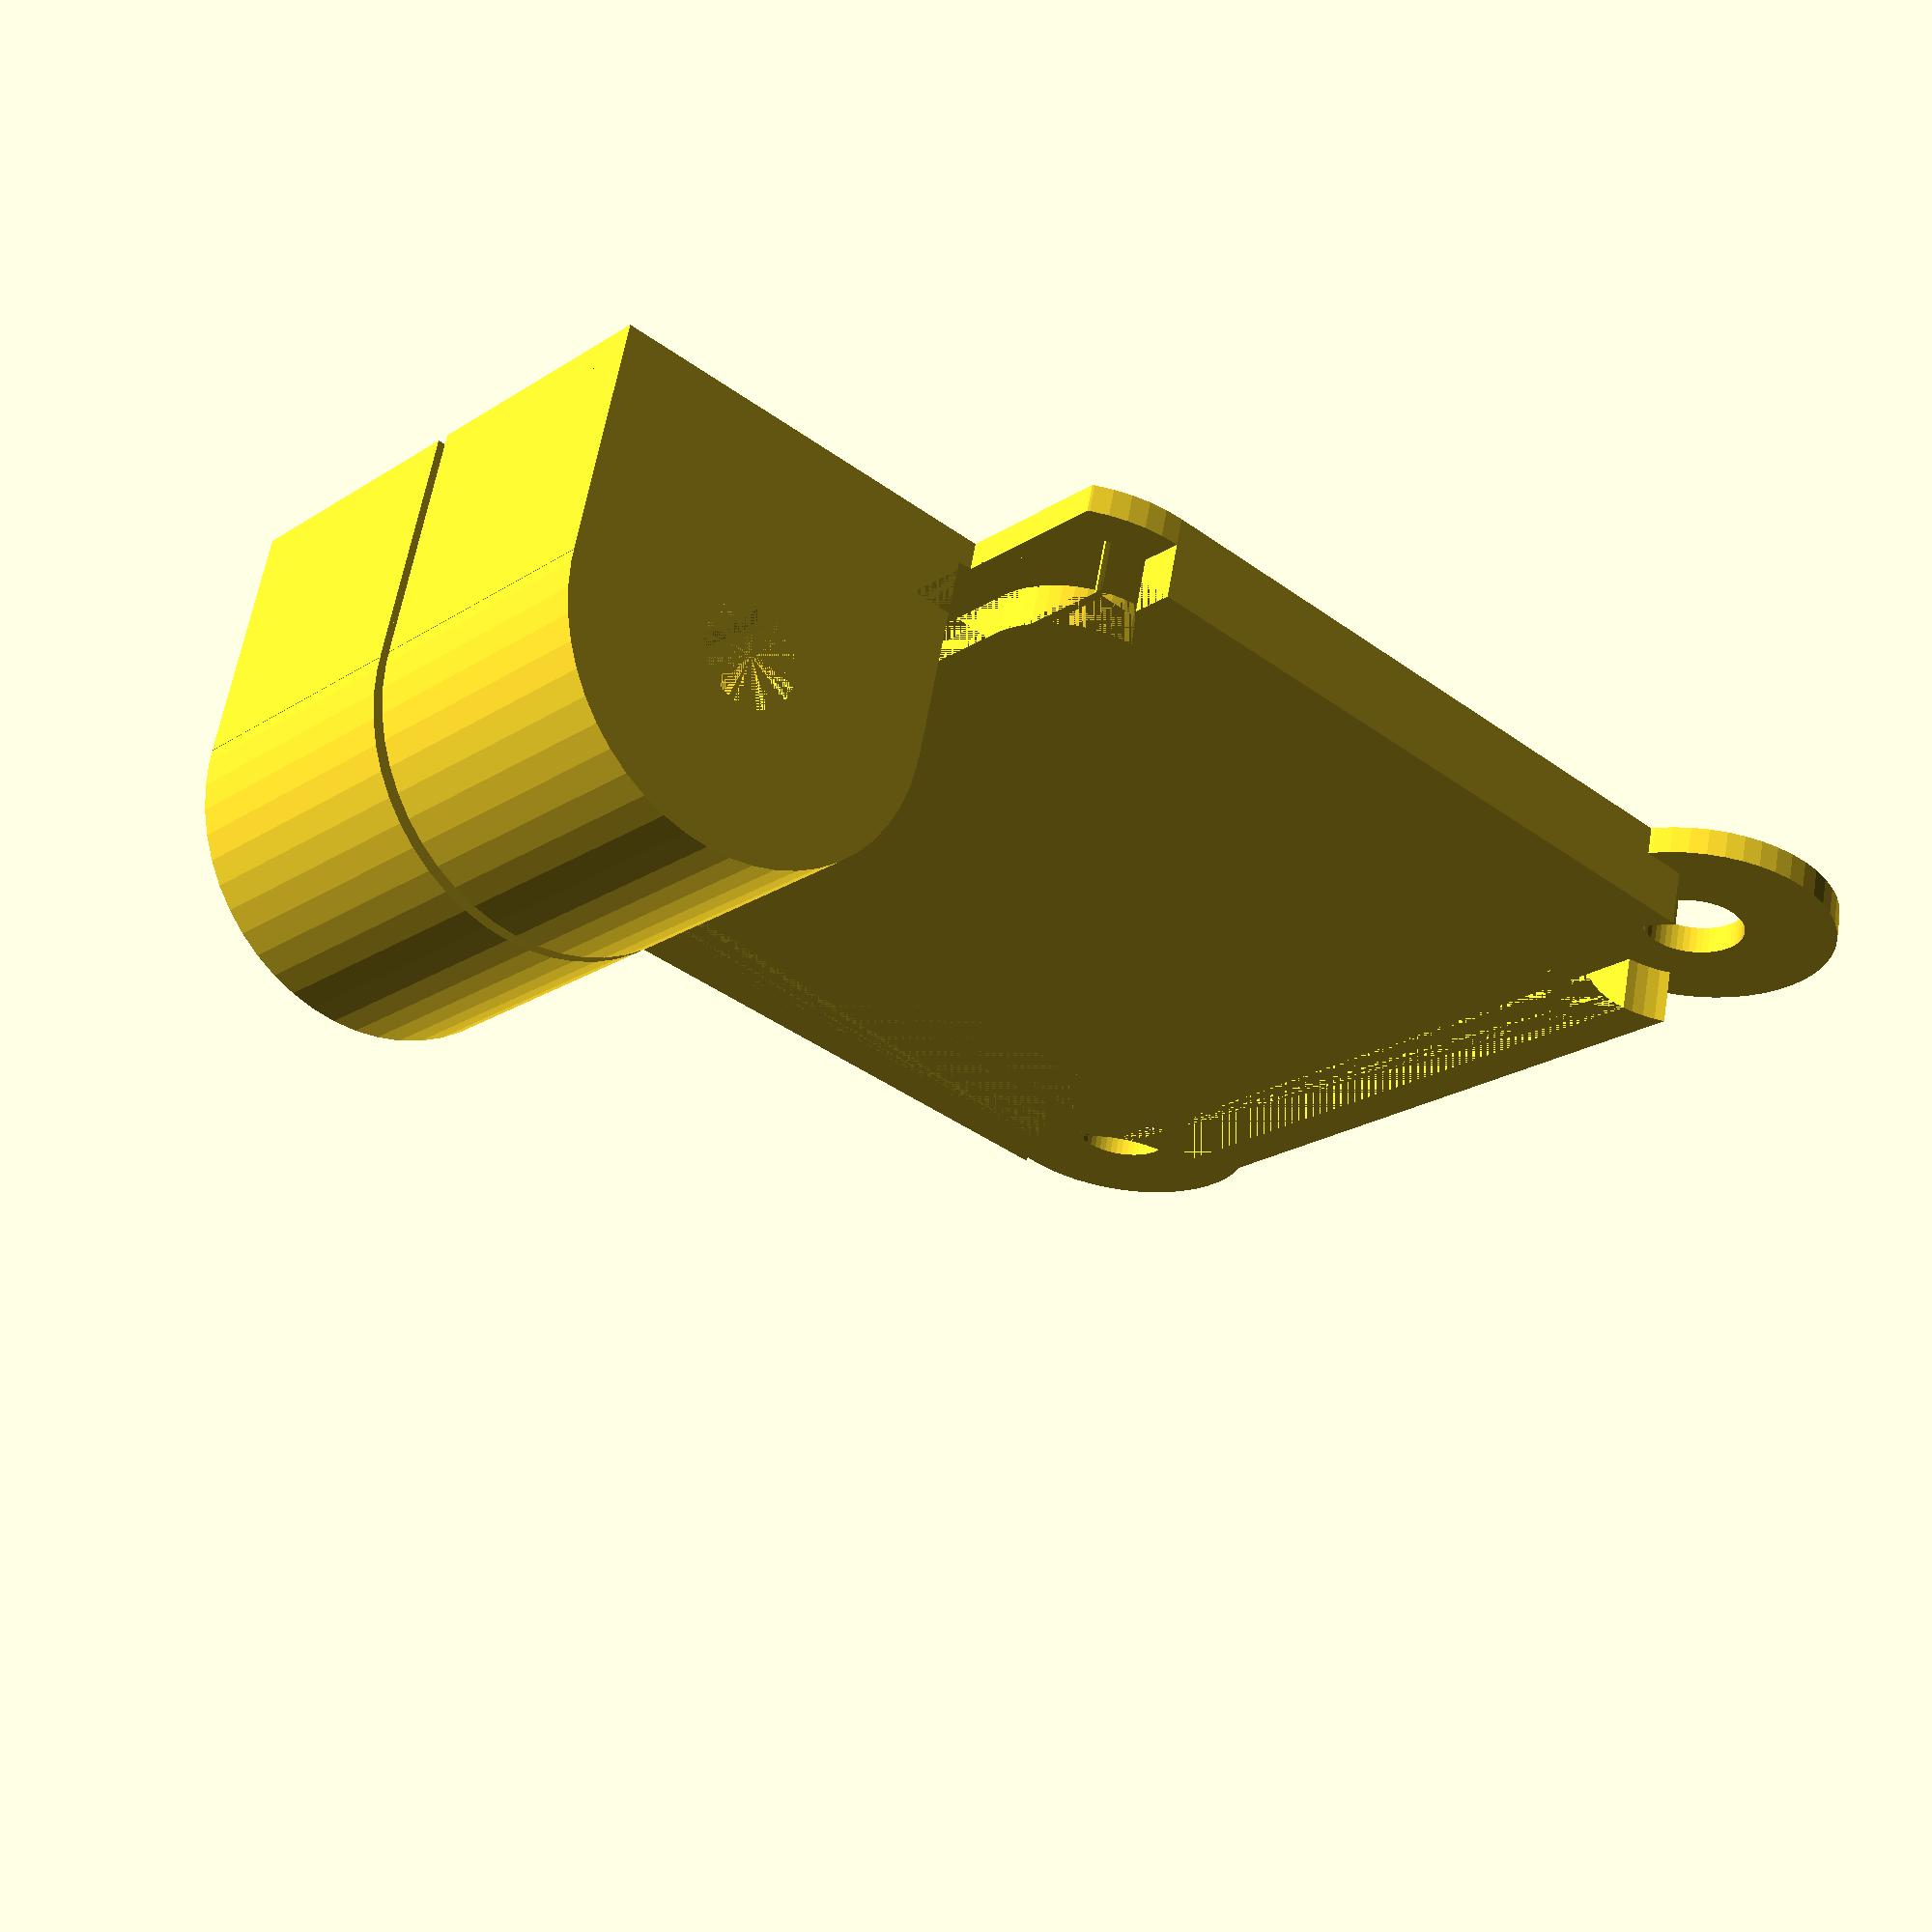
<openscad>
$fn = 50;


difference() {
	union() {
		translate(v = [0, -15.0000000000, -2]) {
			rotate(a = [0, 0, 0]) {
				difference() {
					union() {
						hull() {
							translate(v = [-12.0000000000, 12.0000000000, 0]) {
								cylinder(h = 3, r = 5);
							}
							translate(v = [12.0000000000, 12.0000000000, 0]) {
								cylinder(h = 3, r = 5);
							}
							translate(v = [-12.0000000000, -12.0000000000, 0]) {
								cylinder(h = 3, r = 5);
							}
							translate(v = [12.0000000000, -12.0000000000, 0]) {
								cylinder(h = 3, r = 5);
							}
						}
					}
					union() {
						hull() {
							translate(v = [-12.0000000000, 12.0000000000, 0]) {
								cylinder(h = 3, r = 3.5000000000);
							}
							translate(v = [12.0000000000, 12.0000000000, 0]) {
								cylinder(h = 3, r = 3.5000000000);
							}
							translate(v = [-12.0000000000, -12.0000000000, 0]) {
								cylinder(h = 3, r = 3.5000000000);
							}
							translate(v = [12.0000000000, -12.0000000000, 0]) {
								cylinder(h = 3, r = 3.5000000000);
							}
						}
					}
				}
			}
		}
		translate(v = [0, -15.0000000000, 0]) {
			hull() {
				translate(v = [-12.0000000000, 12.0000000000, 0]) {
					cylinder(h = 1, r = 5);
				}
				translate(v = [12.0000000000, 12.0000000000, 0]) {
					cylinder(h = 1, r = 5);
				}
				translate(v = [-12.0000000000, -12.0000000000, 0]) {
					cylinder(h = 1, r = 5);
				}
				translate(v = [12.0000000000, -12.0000000000, 0]) {
					cylinder(h = 1, r = 5);
				}
			}
		}
		translate(v = [0.0000000000, -15.0000000000, -1.5000000000]) {
			hull() {
				translate(v = [-10.0000000000, 10.0000000000, 0]) {
					cylinder(h = 1.5000000000, r = 3.3500000000);
				}
				translate(v = [10.0000000000, 10.0000000000, 0]) {
					cylinder(h = 1.5000000000, r = 3.3500000000);
				}
				translate(v = [-10.0000000000, -10.0000000000, 0]) {
					cylinder(h = 1.5000000000, r = 3.3500000000);
				}
				translate(v = [10.0000000000, -10.0000000000, 0]) {
					cylinder(h = 1.5000000000, r = 3.3500000000);
				}
			}
		}
		translate(v = [0.2500000000, 7.5000000000, -7.5000000000]) {
			rotate(a = [0, 90, 0]) {
				cylinder(h = 10, r = 7.0000000000);
			}
		}
		translate(v = [0.2500000000, 0.5000000000, -7.5000000000]) {
			cube(size = [10, 14, 7.5000000000]);
		}
		translate(v = [0.2500000000, -15.0000000000, 0.0000000000]) {
			cube(size = [10, 29.5000000000, 1]);
		}
		translate(v = [-10.2500000000, 7.5000000000, -7.5000000000]) {
			rotate(a = [0, 90, 0]) {
				cylinder(h = 10, r = 7.0000000000);
			}
		}
		translate(v = [-10.2500000000, 0.5000000000, -7.5000000000]) {
			cube(size = [10, 14, 7.5000000000]);
		}
		translate(v = [-10.2500000000, -15.0000000000, 0.0000000000]) {
			cube(size = [10, 29.5000000000, 1]);
		}
		translate(v = [15.0000000000, -30, 0.0000000000]) {
			cylinder(h = 1, r = 5.0000000000);
		}
		translate(v = [15.0000000000, -30, 0.0000000000]) {
			cylinder(h = 1, r = 5.0000000000);
		}
		translate(v = [-15.0000000000, -30, 0.0000000000]) {
			cylinder(h = 1, r = 5.0000000000);
		}
		translate(v = [-15.0000000000, -30, 0.0000000000]) {
			cylinder(h = 1, r = 5.0000000000);
		}
	}
	union() {
		translate(v = [10.2500000000, 0.0000000000, -2]) {
			cube(size = [6.0000000000, 2, 10]);
		}
		translate(v = [-5.7500000000, 0.0000000000, -2]) {
			cube(size = [6.0000000000, 2, 10]);
		}
		translate(v = [-16.2500000000, 0.0000000000, -2]) {
			cube(size = [6.0000000000, 2, 10]);
		}
		translate(v = [-0.2500000000, 0.0000000000, -2]) {
			cube(size = [6.0000000000, 2, 10]);
		}
		translate(v = [10.2500000000, -1.5000000000, -2]) {
			cube(size = [10, 5, 2]);
		}
		translate(v = [-20.2500000000, -1.5000000000, -2]) {
			cube(size = [10, 5, 2]);
		}
		translate(v = [15.2500000000, -3.0000000000, -2]) {
			cube(size = [5, 4, 2]);
		}
		translate(v = [-20.2500000000, -3.0000000000, -2]) {
			cube(size = [5, 4, 2]);
		}
		translate(v = [0.0000000000, -15.0000000000, -1.5000000000]) {
			hull() {
				translate(v = [-10.0000000000, 10.0000000000, 0]) {
					cylinder(h = 1.5000000000, r = 2.8500000000);
				}
				translate(v = [10.0000000000, 10.0000000000, 0]) {
					cylinder(h = 1.5000000000, r = 2.8500000000);
				}
				translate(v = [-10.0000000000, -10.0000000000, 0]) {
					cylinder(h = 1.5000000000, r = 2.8500000000);
				}
				translate(v = [10.0000000000, -10.0000000000, 0]) {
					cylinder(h = 1.5000000000, r = 2.8500000000);
				}
			}
		}
		translate(v = [0.2500000000, 7.5000000000, -7.5000000000]) {
			rotate(a = [0, 90, 0]) {
				cylinder(h = 10, r = 1.8000000000);
			}
		}
		translate(v = [-10.2500000000, 7.5000000000, -7.5000000000]) {
			rotate(a = [0, 90, 0]) {
				cylinder(h = 10, r = 1.8000000000);
			}
		}
		translate(v = [15.0000000000, -30, -100.0000000000]) {
			cylinder(h = 200, r = 1.8000000000);
		}
		translate(v = [15.0000000000, -30, -10.0000000000]) {
			cylinder(h = 10, r = 3.5000000000);
		}
		translate(v = [-15.0000000000, -30, -100.0000000000]) {
			cylinder(h = 200, r = 1.8000000000);
		}
		translate(v = [-15.0000000000, -30, -10.0000000000]) {
			cylinder(h = 10, r = 3.5000000000);
		}
	}
}
</openscad>
<views>
elev=298.8 azim=49.0 roll=189.7 proj=p view=solid
</views>
